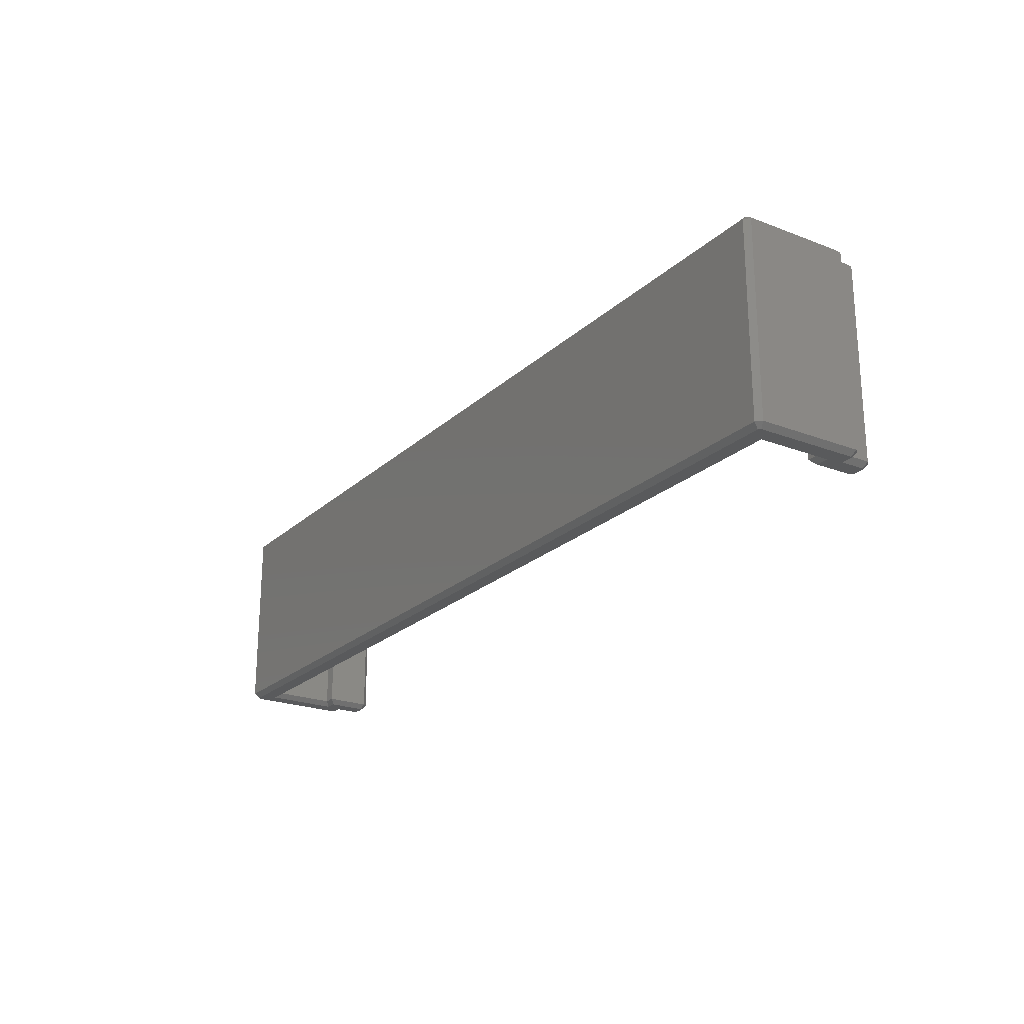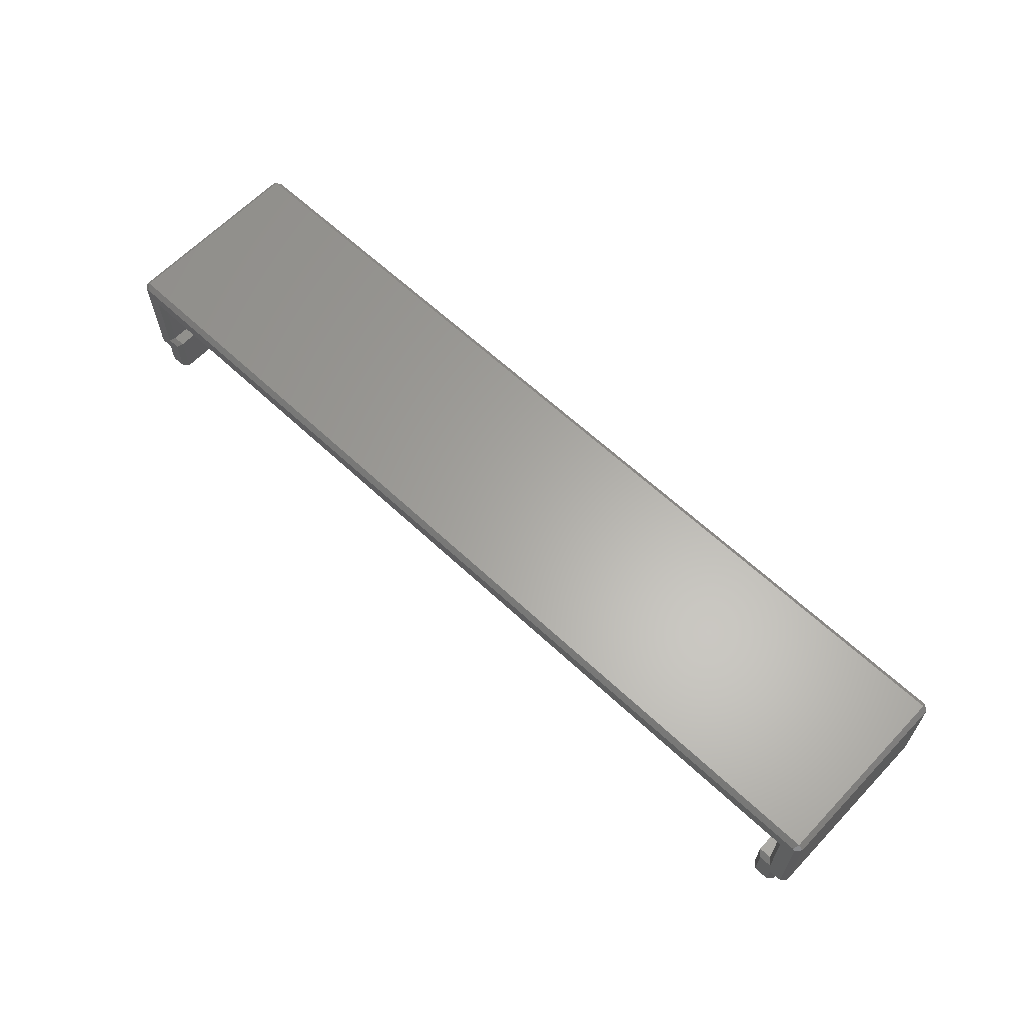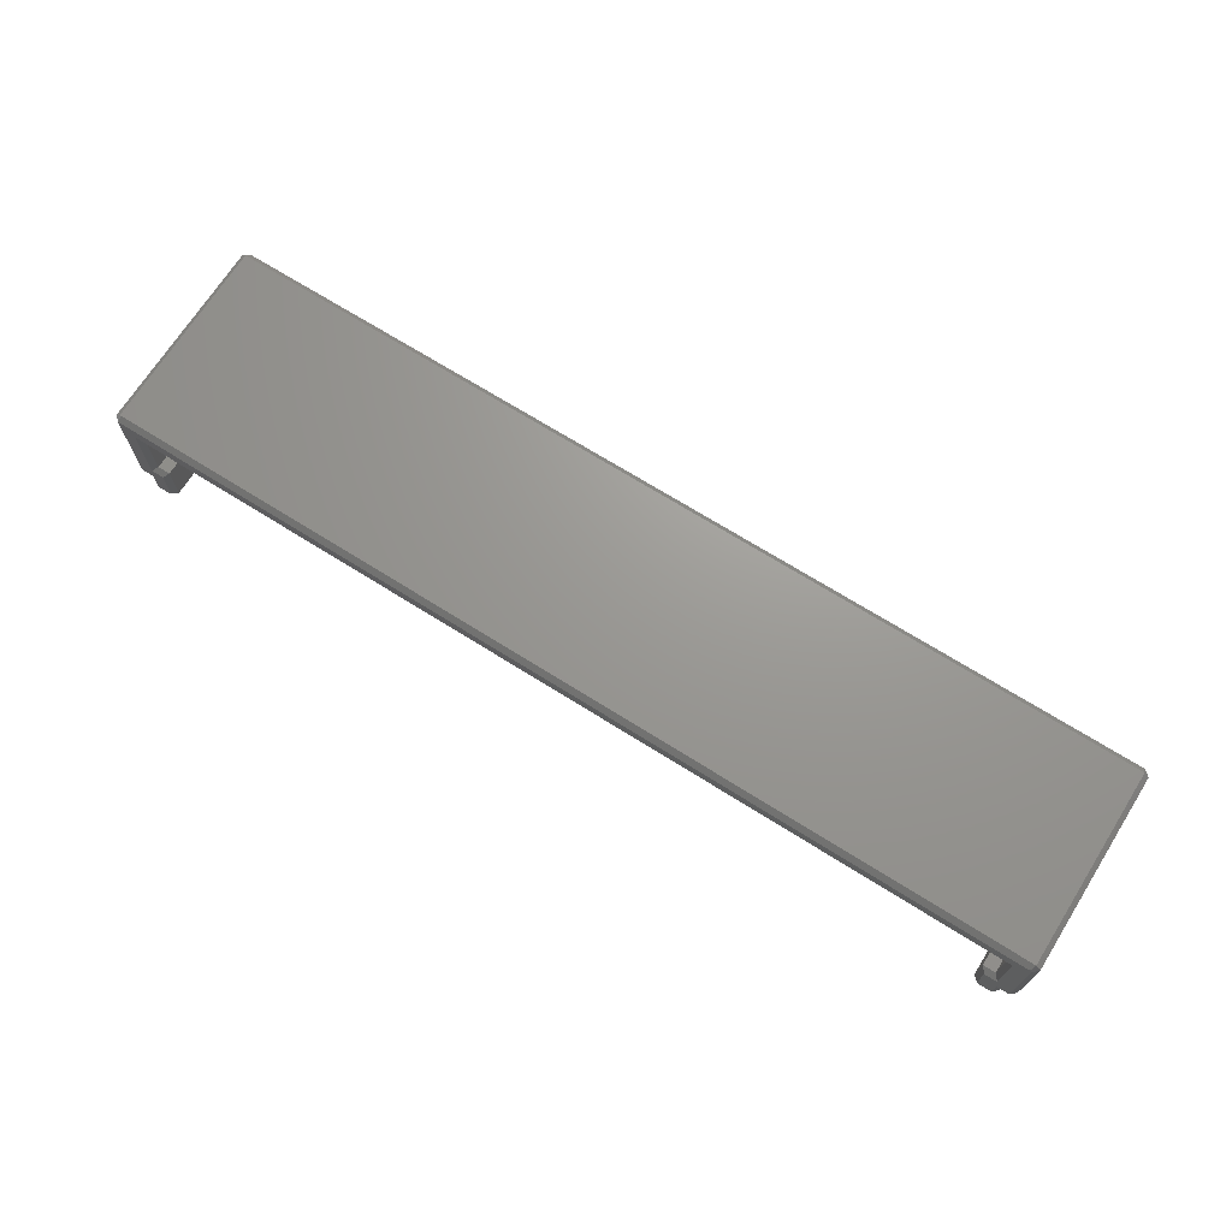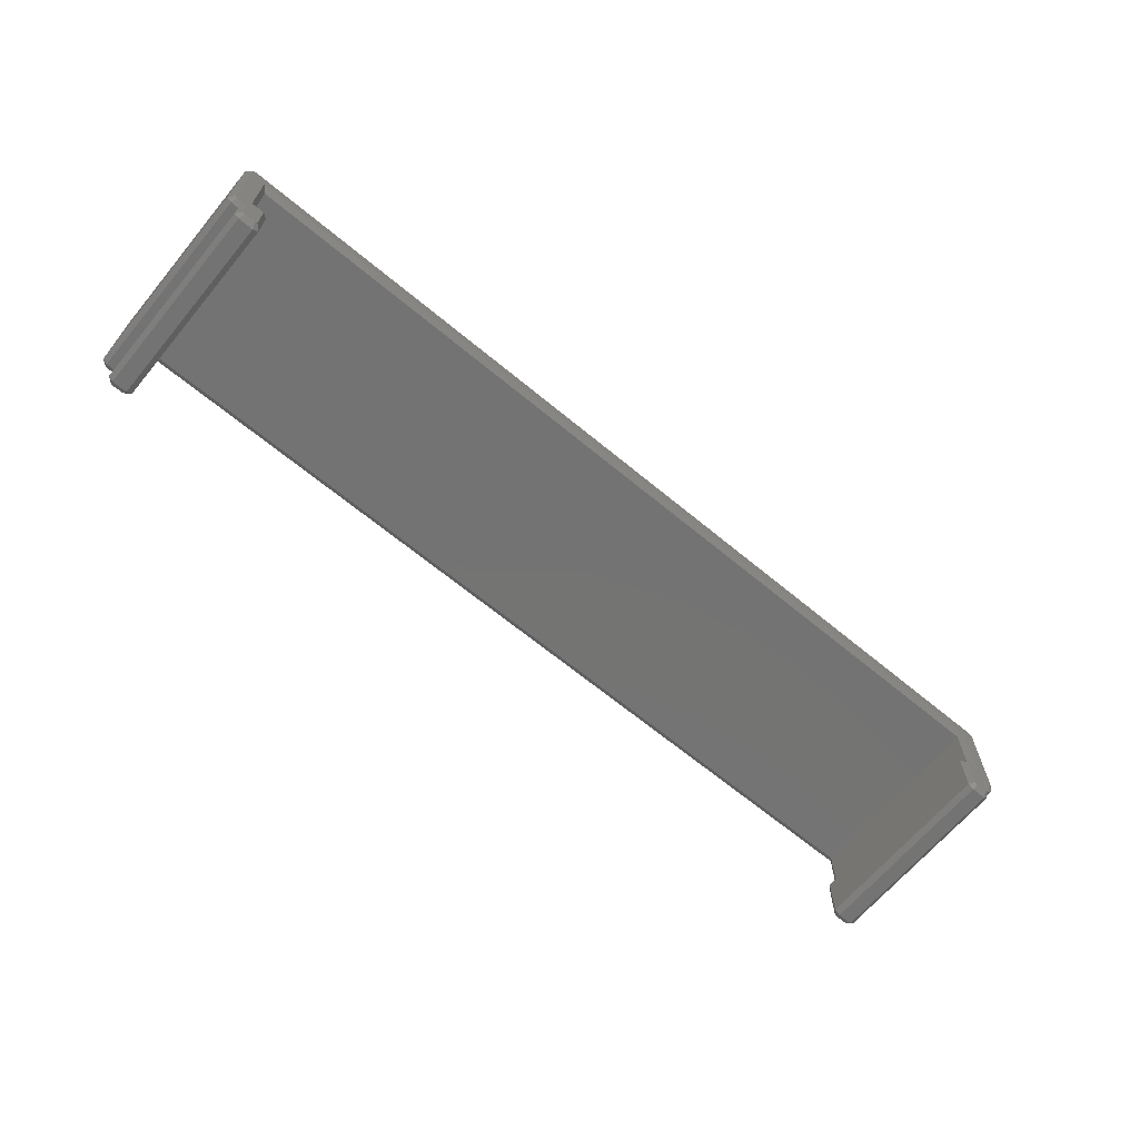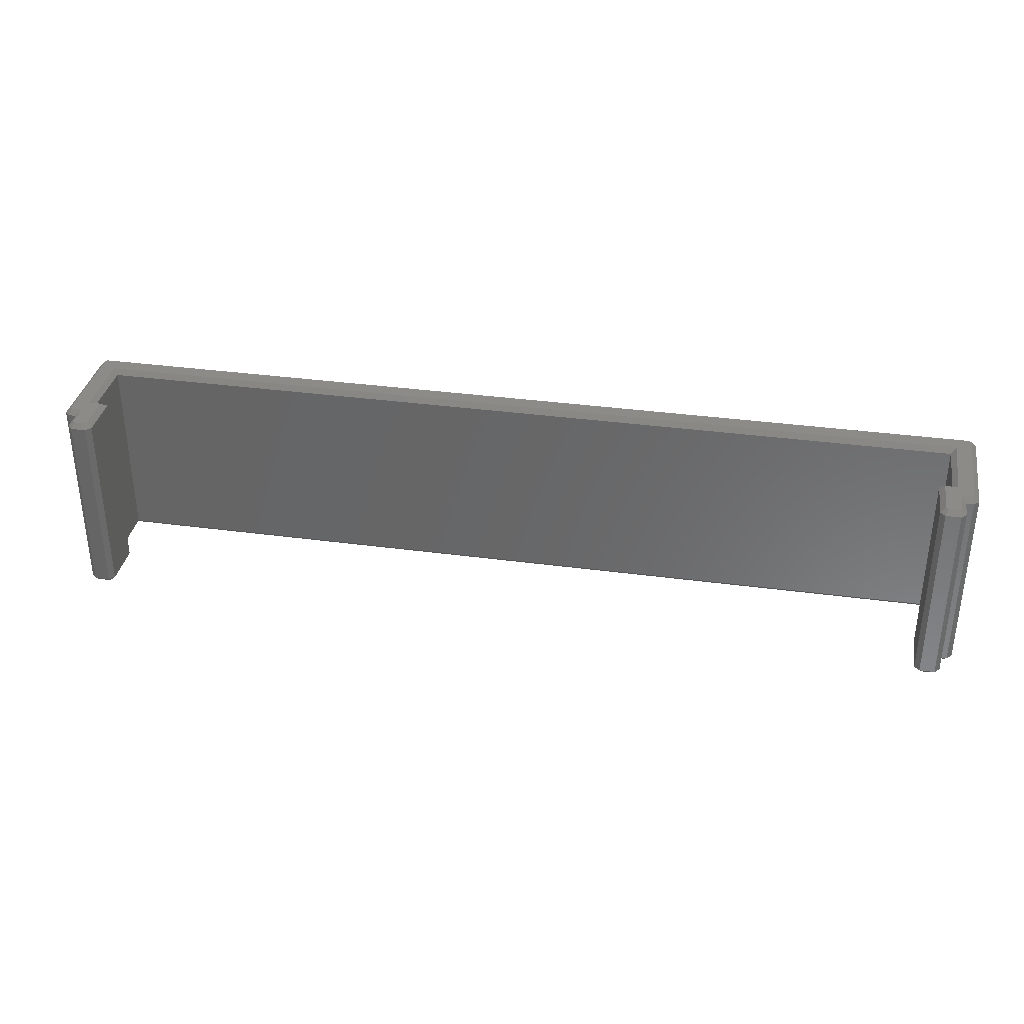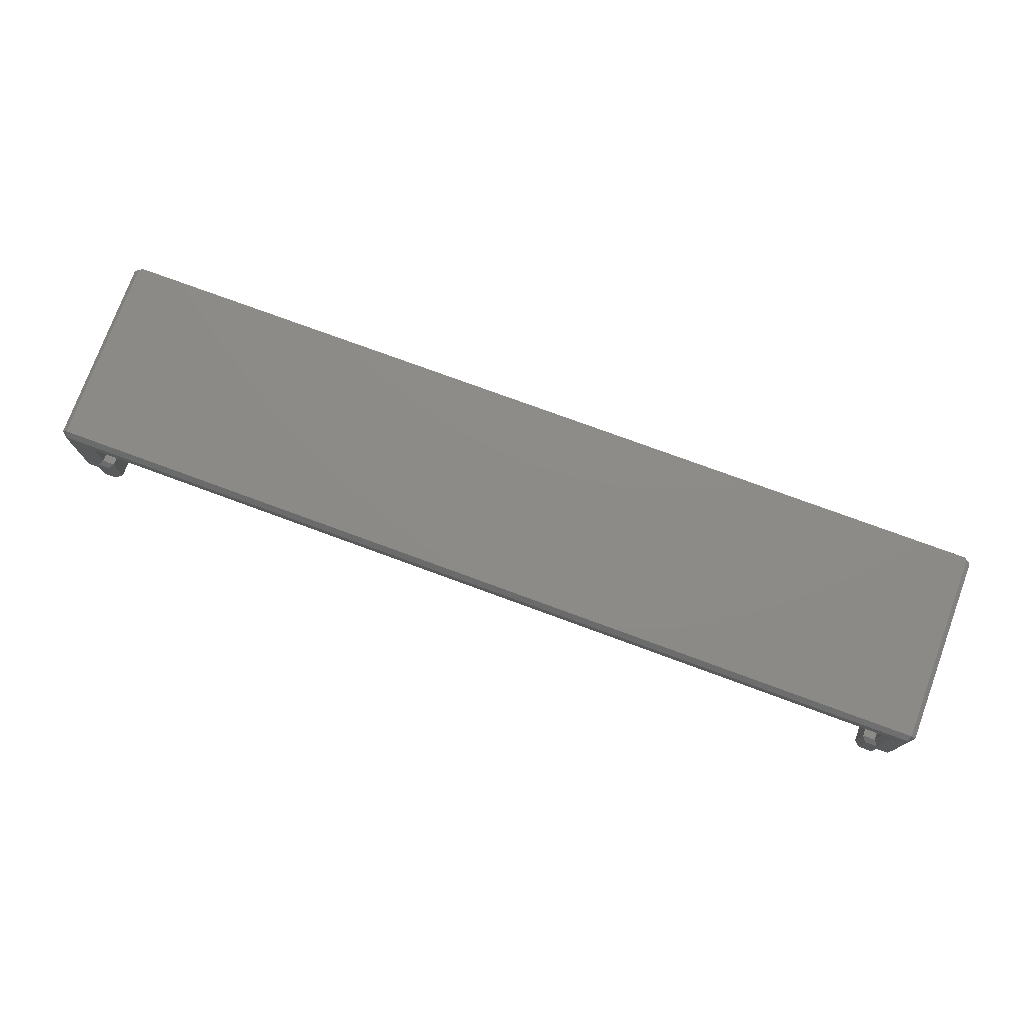
<metadata>
{"format":"stl","ext":"stl","renderer":"f3d","projection":"perspective","resolution":1024,"background":"white","views":[{"elev":-22.5,"azim":-123.5,"up":"+Z"},{"elev":62.7,"azim":43.5,"up":"+Y"},{"elev":69.7,"azim":-147.8,"up":"+Y"},{"elev":-65.8,"azim":140.2,"up":"+Y"},{"elev":34.6,"azim":10.3,"up":"+Z"},{"elev":75.9,"azim":20.2,"up":"+Y"}]}
</metadata>
<code>
# stl→obj: 96 verts, 188 faces
v -99.63 15.19 0.4
v -99.63 15.19 15.6
v -100.8 15.19 0.4
v -100.8 15.19 15.6
v -101.2 15.59 0.4
v -100.8 15.76 0
v -100.7 15.59 0
v -99.23 15.59 0.4
v -99.23 15.59 15.6
v -99.79 15.59 0
v -101.2 15.59 15.6
v -100.7 15.59 16
v -99.79 15.59 16
v -99.63 15.76 16
v -29.43 15.22 0.4
v -29.43 15.22 15.6
v -30.63 15.22 0.4
v -30.63 15.22 15.6
v -31.03 15.62 0.4
v -30.63 15.79 0
v -30.46 15.62 0
v -29.03 15.62 0.4
v -29.03 15.62 15.6
v -29.59 15.62 0
v -31.03 15.62 15.6
v -29.59 15.62 16
v -30.46 15.62 16
v -29.43 15.79 16
v -99.63 15.76 0
v -101.2 17.19 0.4
v -100.8 17.59 0
v -99.23 19.19 0.4
v -99.23 19.19 15.6
v -101.2 17.19 15.6
v -100.8 15.76 16
v -99.63 18.79 16
v -29.43 15.79 -1.717e-14
v -30.63 18.79 0
v -31.03 19.19 0.4
v -29.03 17.19 0.4
v -29.03 17.19 15.6
v -31.03 19.19 15.6
v -30.63 15.79 16
v -29.43 17.59 16
v -99.63 18.79 0
v -100.8 17.59 16
v -29.43 17.59 0
v -30.63 18.79 16
v -101.8 17.19 0.4
v -101.8 17.19 15.6
v -102.2 17.59 0.4
v -101.7 17.59 -5.397e-14
v -101.8 17.76 0
v -28.43 17.19 0.4
v -28.43 17.19 15.6
v -28.03 17.59 0.4
v -28.03 17.59 15.6
v -28.59 17.59 2.453e-15
v -102.2 17.59 15.6
v -101.7 17.59 16
v -28.59 17.59 16
v -28.43 17.76 16
v -100.6 18.79 0
v -29.63 18.79 0
v -28.43 17.76 0
v -102.2 25.79 0.4
v -101.8 25.63 0
v -28.03 25.79 0.4
v -28.03 25.79 15.6
v -102.2 25.79 15.6
v -101.8 17.76 16
v -28.43 25.63 16
v -100.6 18.79 16
v -29.63 18.79 16
v -100.6 24.59 0
v -28.43 25.63 -1.227e-15
v -101.8 25.63 16
v -29.63 24.59 16
v -100.2 19.19 0.4
v -100.2 24.19 0.4
v -29.63 24.59 0
v -30.03 19.19 0.4
v -100.6 24.59 16
v -100.2 19.19 15.6
v -30.03 19.19 15.6
v -30.03 24.19 15.6
v -100.2 24.19 15.6
v -30.03 24.19 0.4
v -101.7 25.79 2.453e-15
v -28.59 25.79 0
v -28.59 25.79 16
v -101.7 25.79 16
v -28.43 26.19 0.4
v -101.8 26.19 15.6
v -101.8 26.19 0.4
v -28.43 26.19 15.6
f 1 2 3
f 2 4 3
f 4 5 3
f 5 6 3
f 6 7 3
f 7 1 3
f 8 9 1
f 9 2 1
f 7 10 1
f 10 8 1
f 11 5 4
f 12 11 4
f 2 13 4
f 13 12 4
f 9 14 2
f 14 13 2
f 15 16 17
f 16 18 17
f 18 19 17
f 20 21 17
f 19 20 17
f 21 15 17
f 22 23 15
f 23 16 15
f 21 24 15
f 24 22 15
f 25 19 18
f 26 27 18
f 16 26 18
f 27 25 18
f 28 26 16
f 23 28 16
f 29 10 7
f 6 29 7
f 29 8 10
f 11 30 5
f 30 31 5
f 31 6 5
f 32 33 8
f 33 9 8
f 29 32 8
f 34 30 11
f 35 34 11
f 12 35 11
f 33 36 9
f 36 14 9
f 13 35 12
f 14 35 13
f 37 22 24
f 20 24 21
f 20 38 24
f 38 37 24
f 25 39 19
f 38 20 19
f 39 38 19
f 40 41 22
f 41 23 22
f 37 40 22
f 42 39 25
f 27 43 25
f 43 42 25
f 44 28 23
f 41 44 23
f 26 28 27
f 28 44 27
f 44 43 27
f 31 29 6
f 31 45 29
f 45 32 29
f 14 46 35
f 46 34 35
f 36 46 14
f 38 47 37
f 47 40 37
f 44 48 43
f 48 42 43
f 30 34 49
f 34 50 49
f 50 51 49
f 52 30 49
f 51 53 49
f 53 52 49
f 52 31 30
f 54 55 40
f 55 41 40
f 47 54 40
f 56 57 54
f 57 55 54
f 58 56 54
f 47 58 54
f 59 51 50
f 60 59 50
f 34 46 50
f 46 60 50
f 61 44 41
f 55 61 41
f 62 61 55
f 57 62 55
f 53 31 52
f 53 63 31
f 63 45 31
f 38 64 47
f 64 58 47
f 64 65 58
f 65 56 58
f 59 66 51
f 66 67 51
f 67 53 51
f 68 69 56
f 69 57 56
f 65 68 56
f 70 66 59
f 71 70 59
f 60 71 59
f 72 62 57
f 69 72 57
f 46 73 60
f 73 71 60
f 36 73 46
f 61 62 44
f 74 48 44
f 62 74 44
f 67 75 53
f 75 63 53
f 64 76 65
f 76 68 65
f 73 77 71
f 77 70 71
f 78 74 62
f 72 78 62
f 79 45 63
f 75 80 63
f 80 79 63
f 79 32 45
f 39 64 38
f 81 76 64
f 82 81 64
f 39 82 64
f 83 77 73
f 33 84 73
f 36 33 73
f 84 83 73
f 74 85 48
f 85 42 48
f 86 85 74
f 78 86 74
f 84 32 79
f 80 87 79
f 87 84 79
f 84 33 32
f 42 82 39
f 85 88 82
f 42 85 82
f 88 81 82
f 87 83 84
f 86 88 85
f 88 86 80
f 86 87 80
f 75 88 80
f 75 81 88
f 86 78 87
f 78 83 87
f 67 89 75
f 89 81 75
f 89 90 81
f 90 76 81
f 78 91 83
f 91 92 83
f 92 77 83
f 72 91 78
f 93 68 76
f 90 93 76
f 66 89 67
f 92 94 77
f 94 70 77
f 69 91 72
f 95 90 89
f 95 93 90
f 66 95 89
f 70 95 66
f 93 96 68
f 96 69 68
f 94 95 70
f 96 91 69
f 91 96 92
f 96 94 92
f 94 93 95
f 94 96 93

</code>
